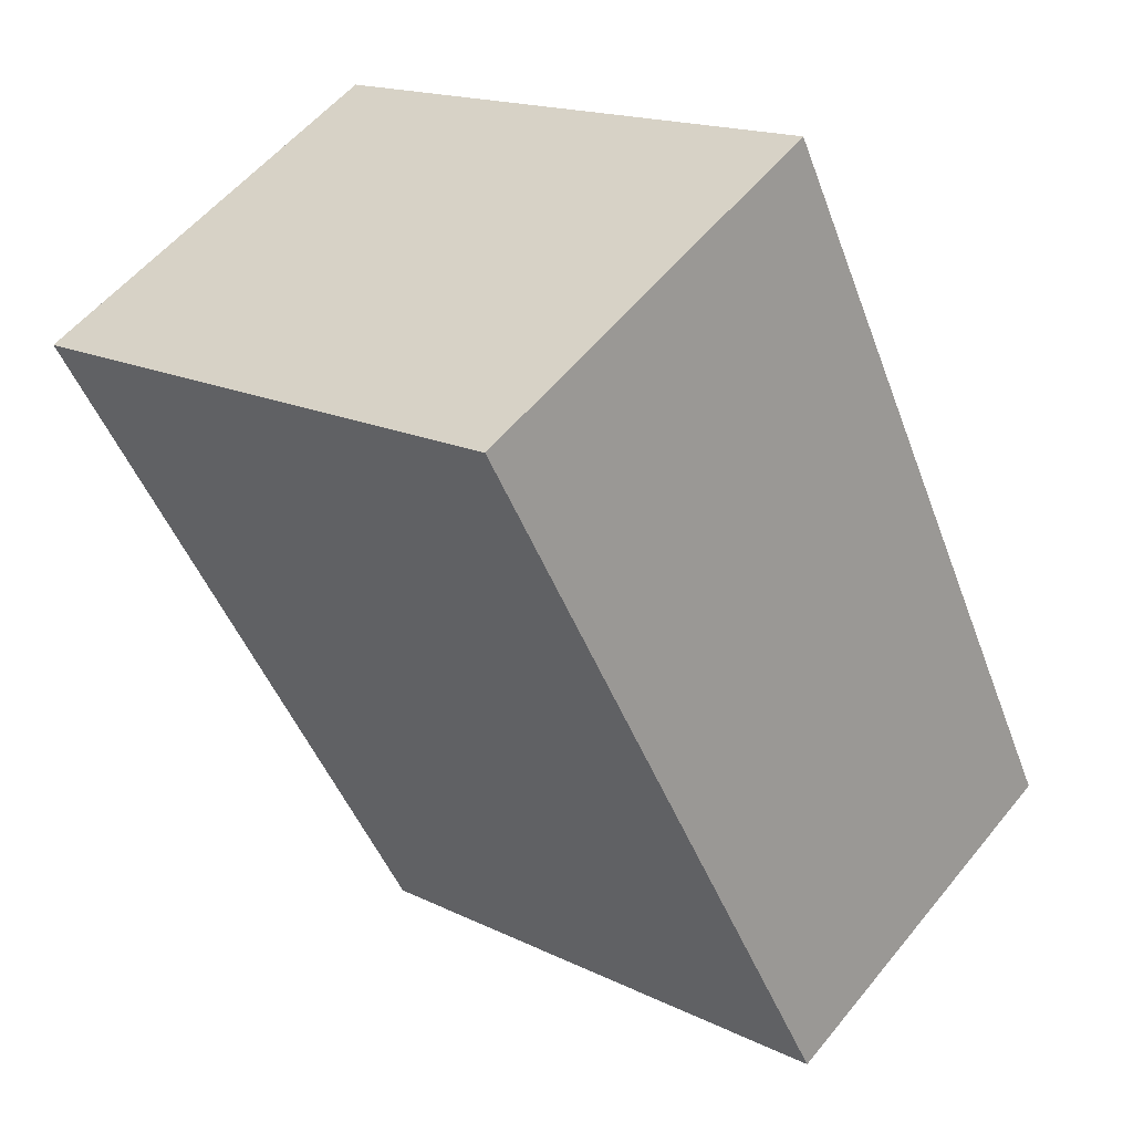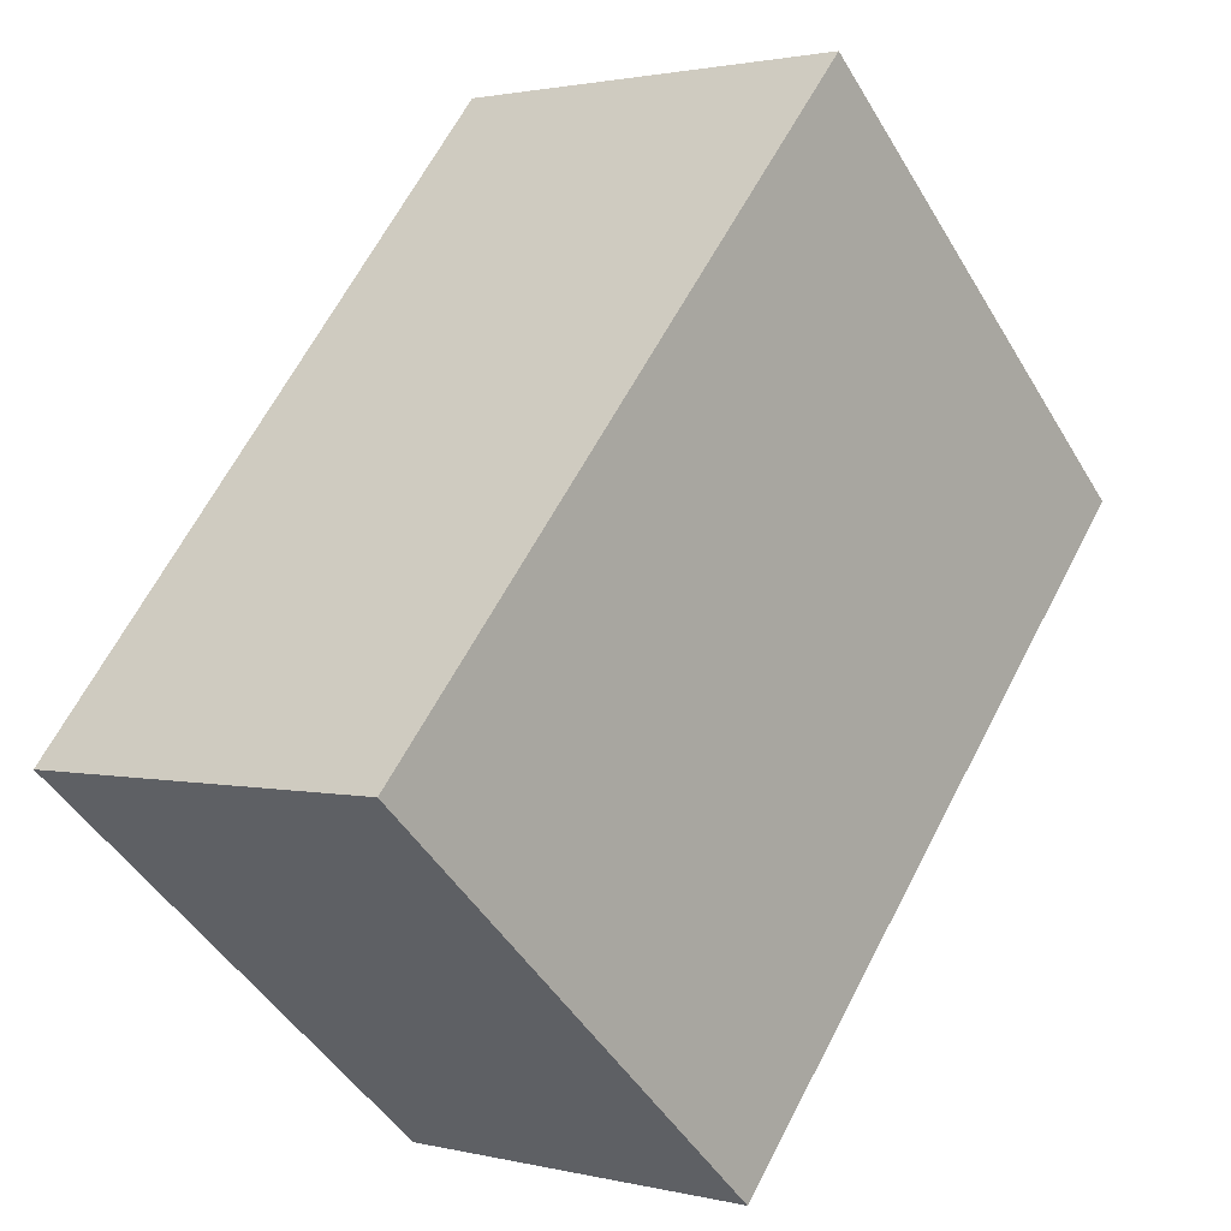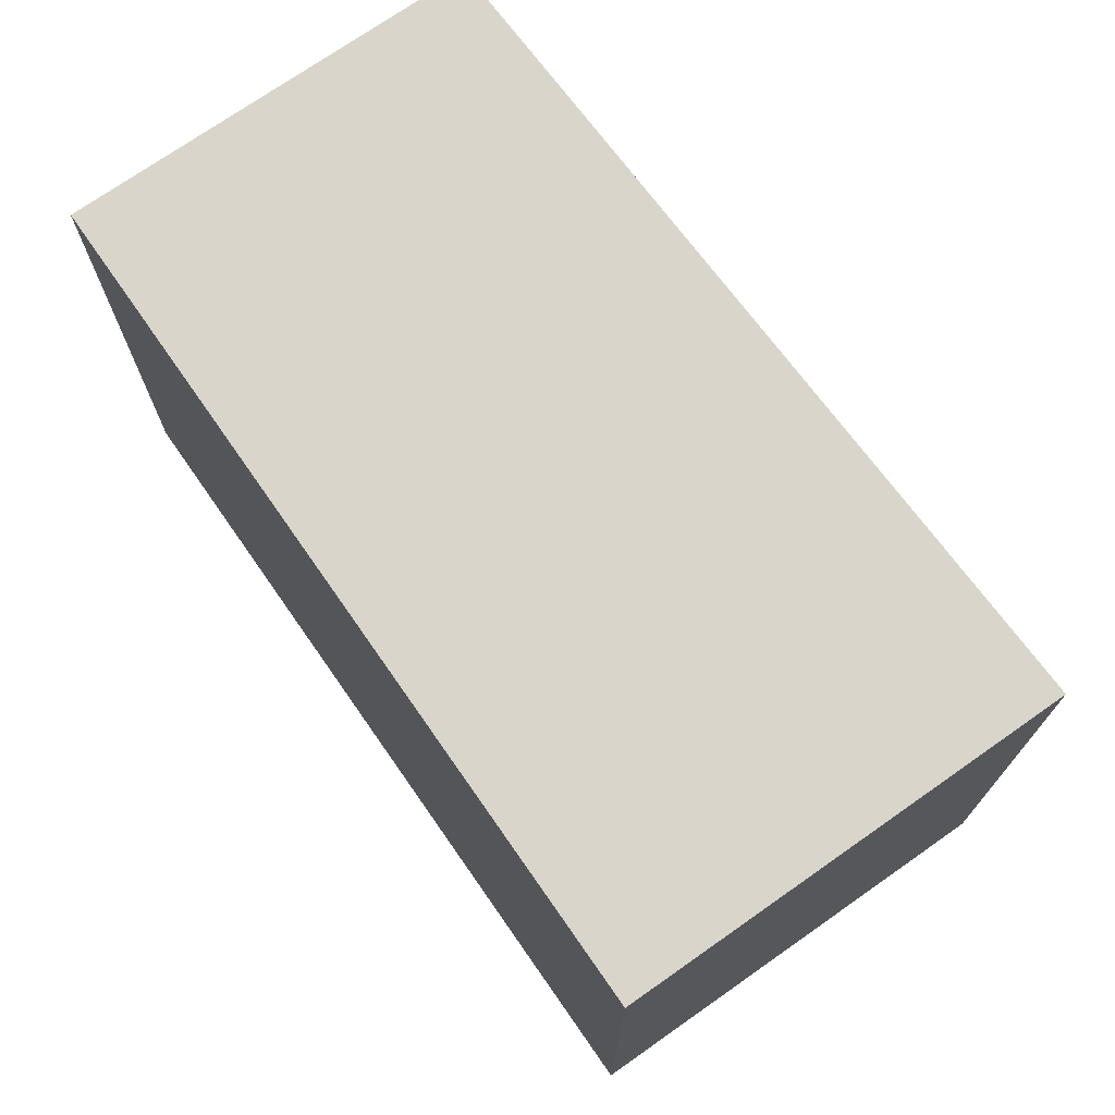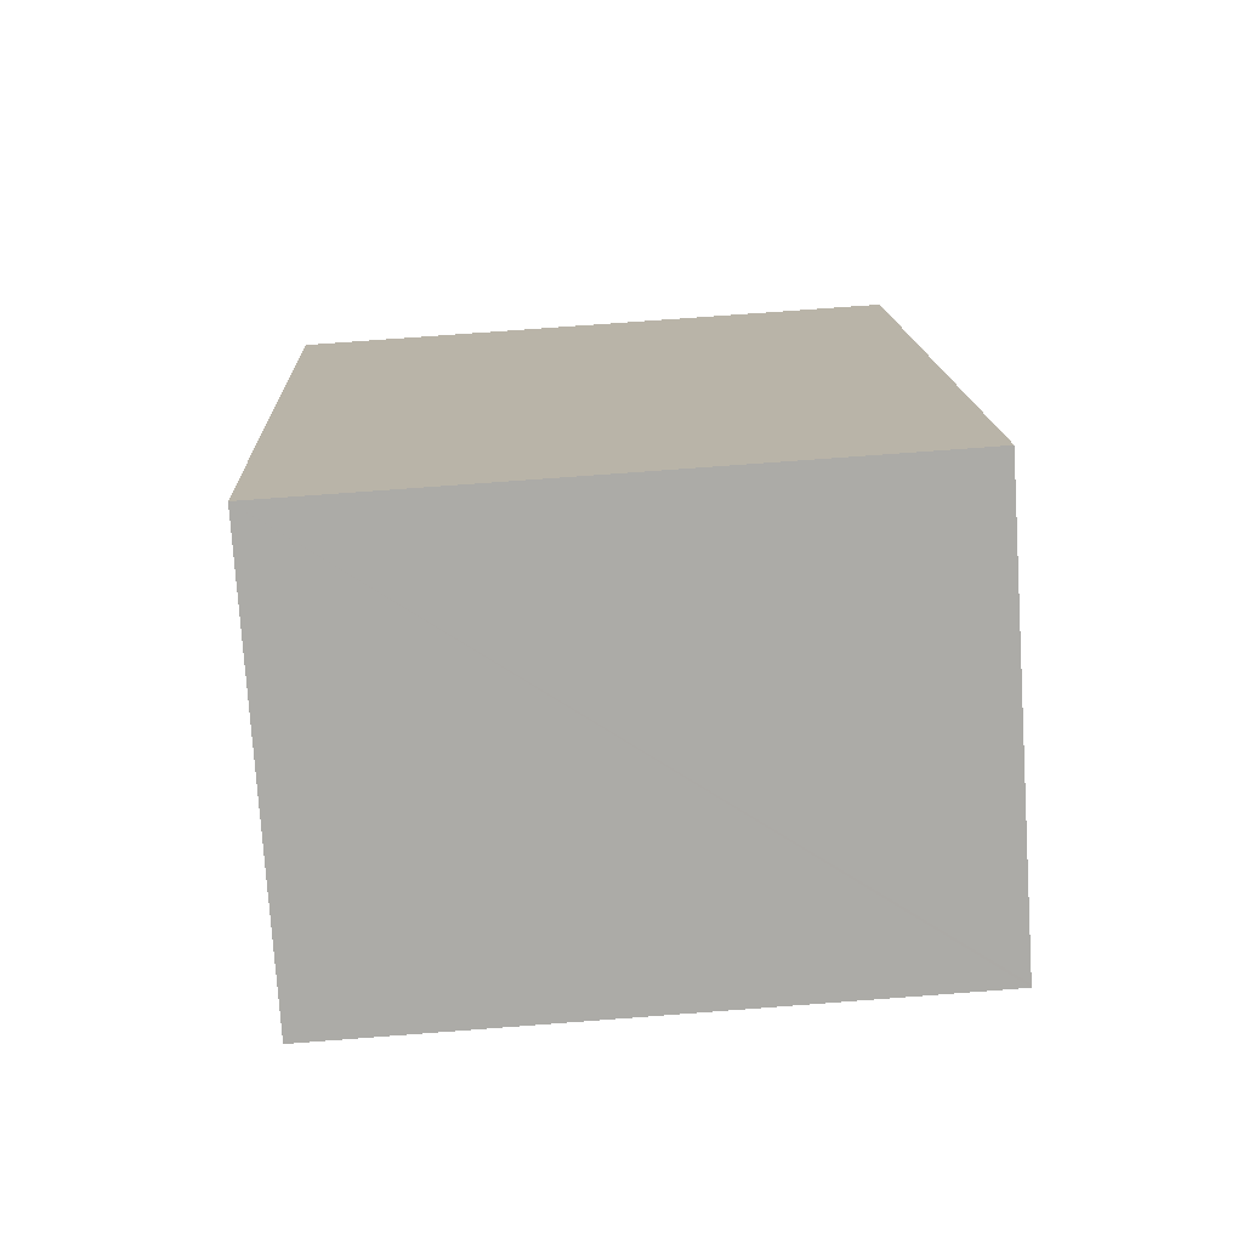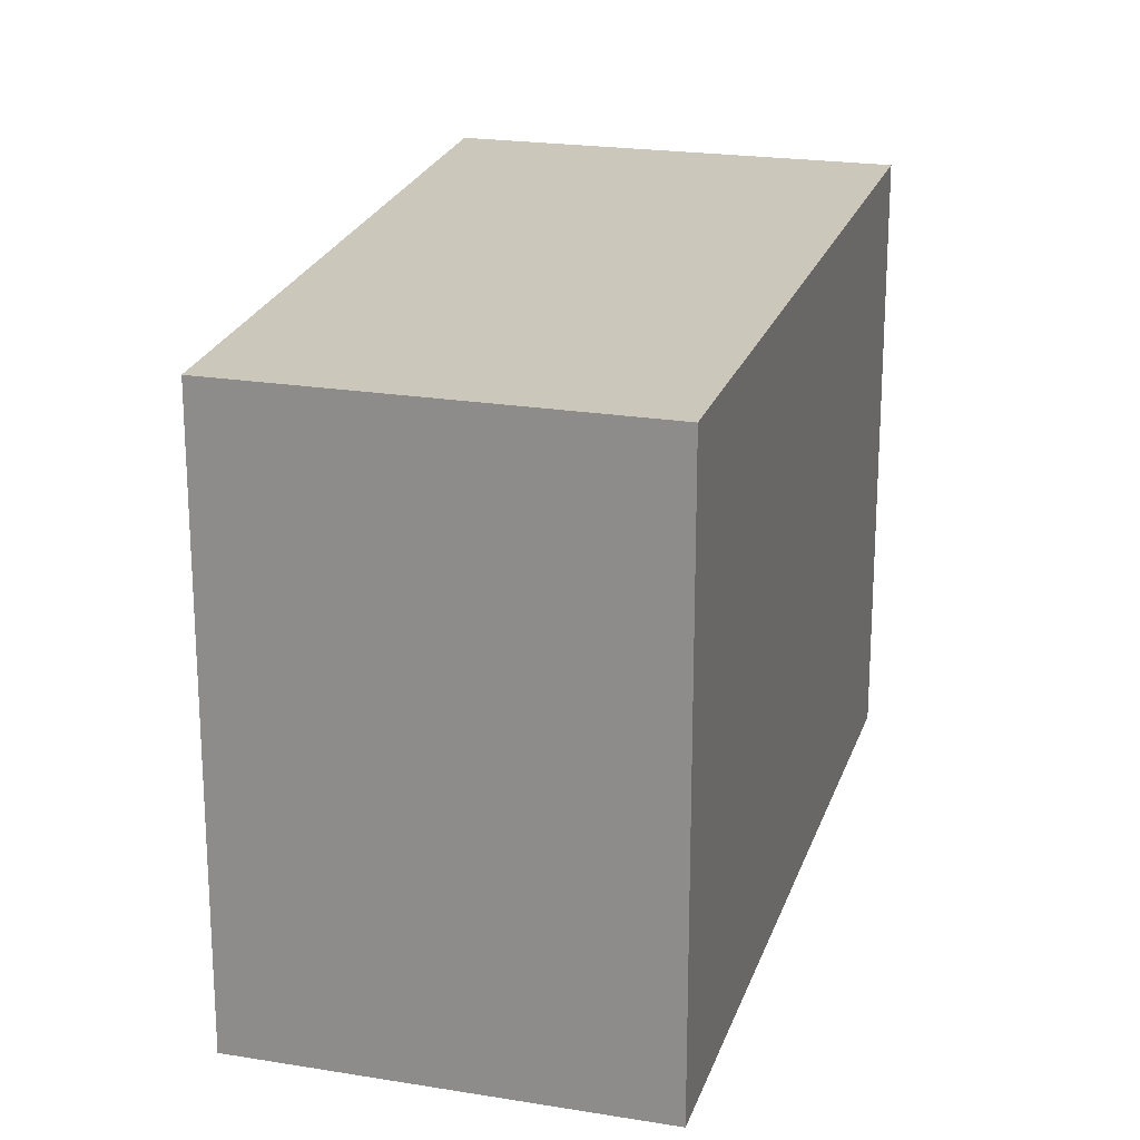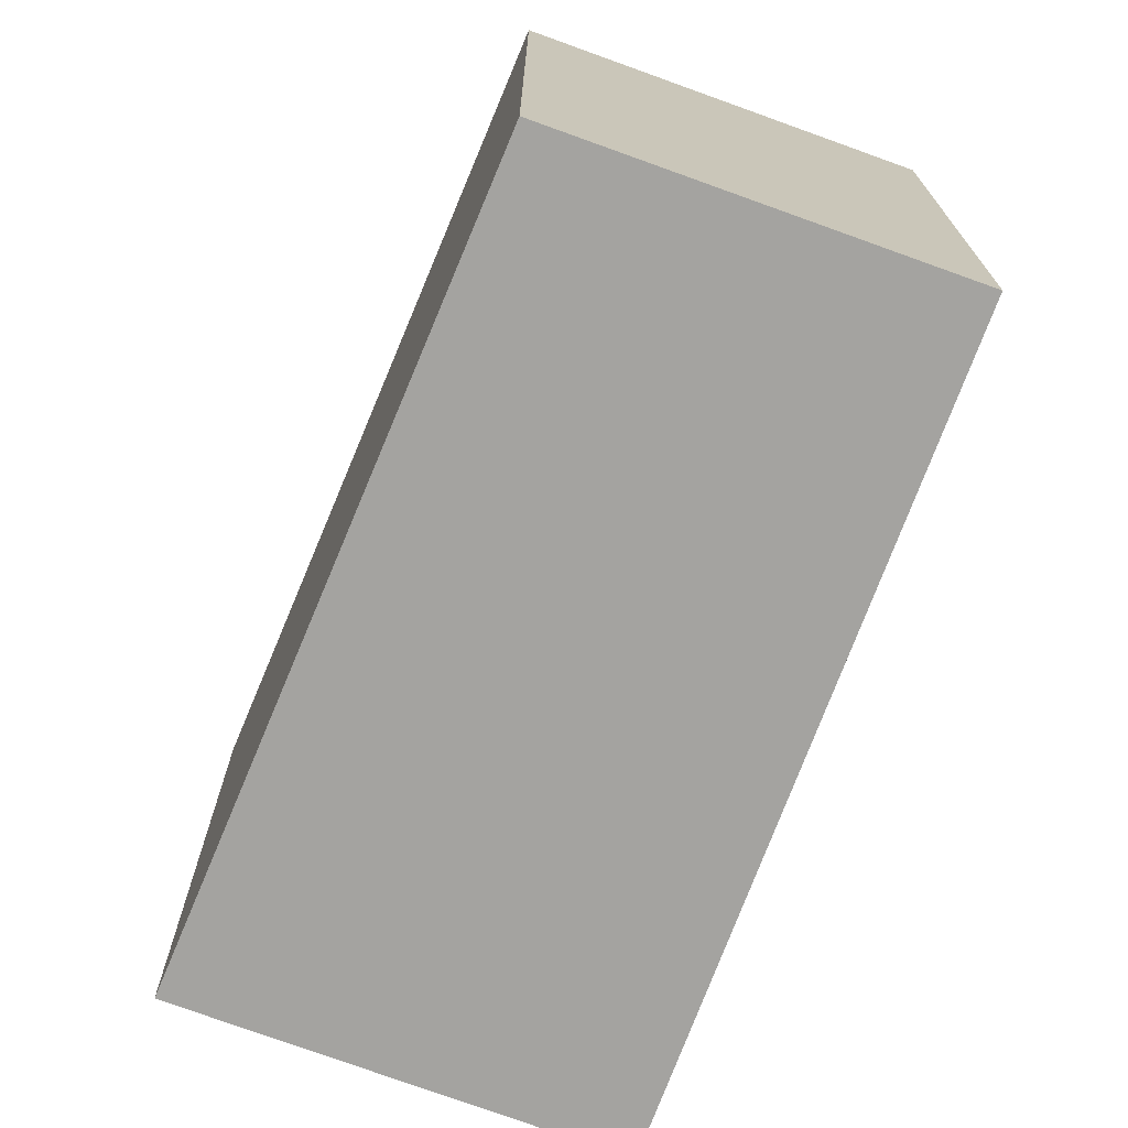
<metadata>
{"format":"obj","ext":"obj","renderer":"f3d","projection":"perspective","resolution":1024,"background":"white","views":[{"elev":16.6,"azim":134.9,"up":"+Z"},{"elev":-46.7,"azim":29.3,"up":"+Z"},{"elev":74.4,"azim":-5.8,"up":"+Y"},{"elev":74.8,"azim":85.7,"up":"+Z"},{"elev":21.7,"azim":-135.1,"up":"+Y"},{"elev":-72.9,"azim":-171.2,"up":"+Y"}]}
</metadata>
<code>
v  0 6.764 4.142e-16
v  8.44 6.764 4.984
v  4.028 6.764 -2.2
v  4.514 6.764 8.115
v  8.862 6.764 5.671
v  8.832 6.764 5.688
v  4.028 1.347e-16 -2.2
v  0 0 0
v  4.514 -4.969e-16 8.115
v  8.862 -3.472e-16 5.671
v  8.832 -3.483e-16 5.688
v  8.44 -3.052e-16 4.984
g defaultobject
f 1 2 3
f 2 1 4
f 2 4 5
f 5 4 6
f 7 1 3
f 1 7 8
f 8 4 1
f 4 8 9
f 9 6 4
f 6 9 5
f 5 9 10
f 10 9 11
f 2 7 3
f 7 2 5
f 7 5 12
f 12 5 10
f 7 9 8
f 9 7 12
f 9 12 10
f 9 10 11

</code>
